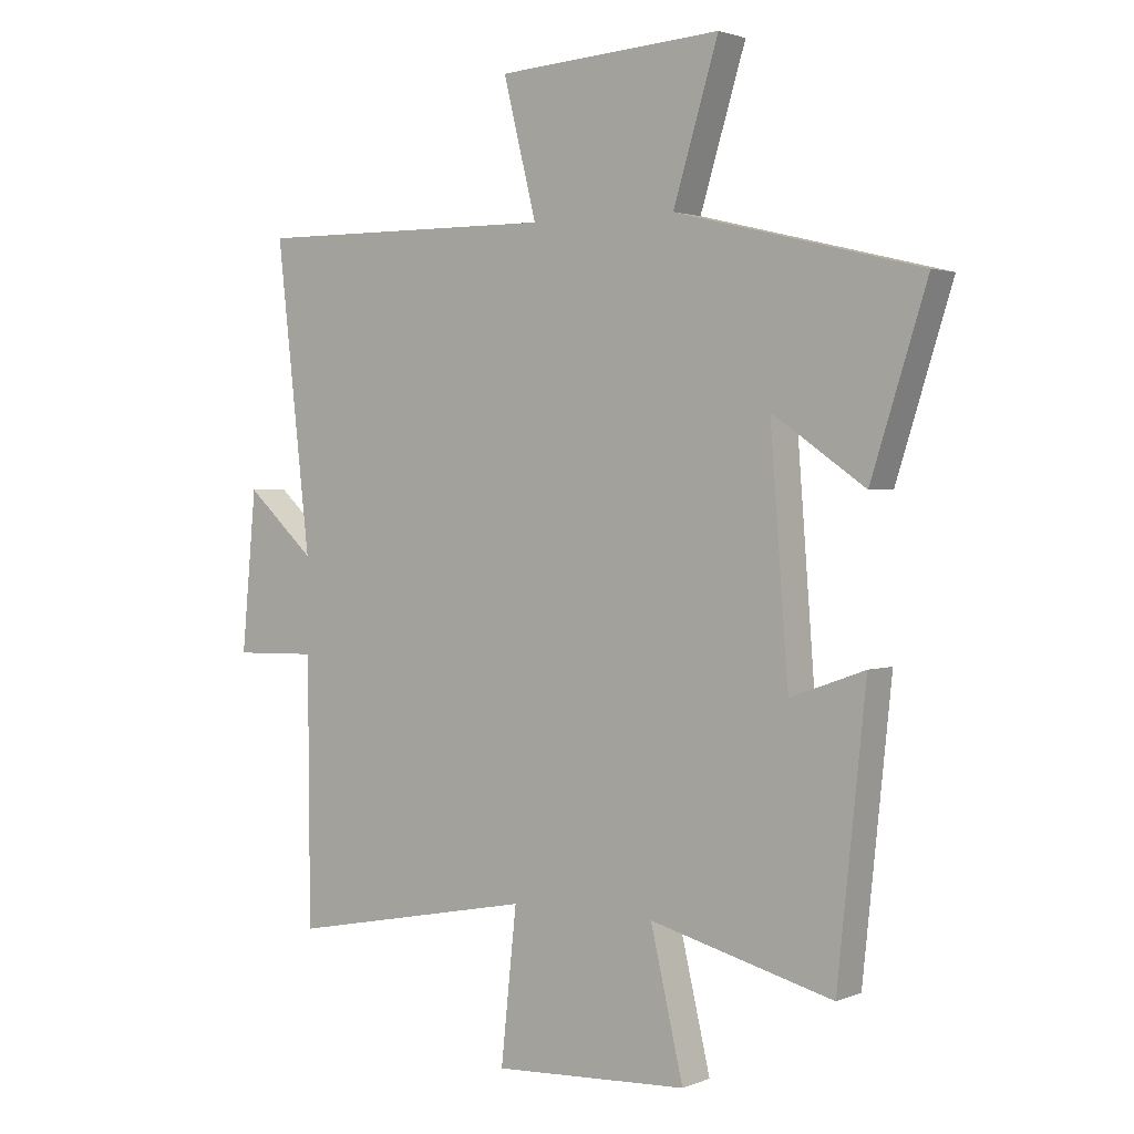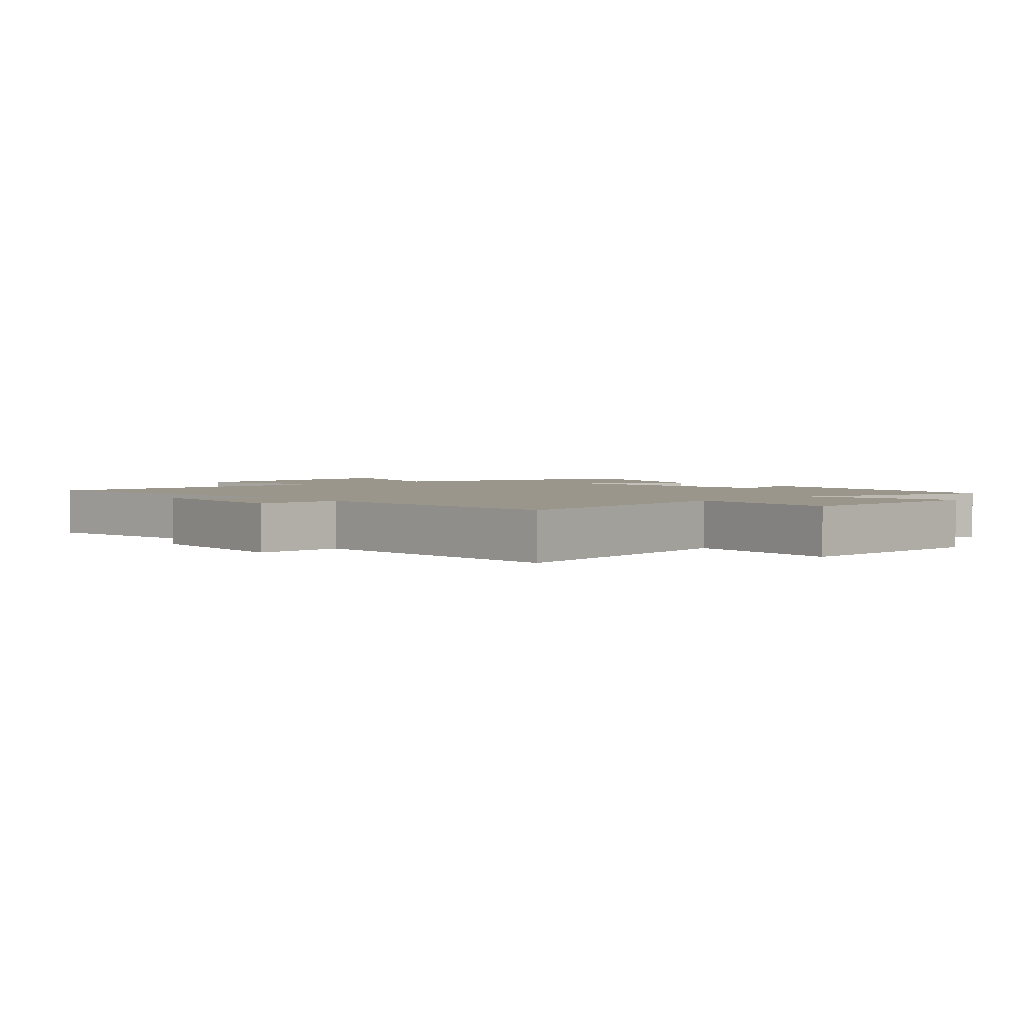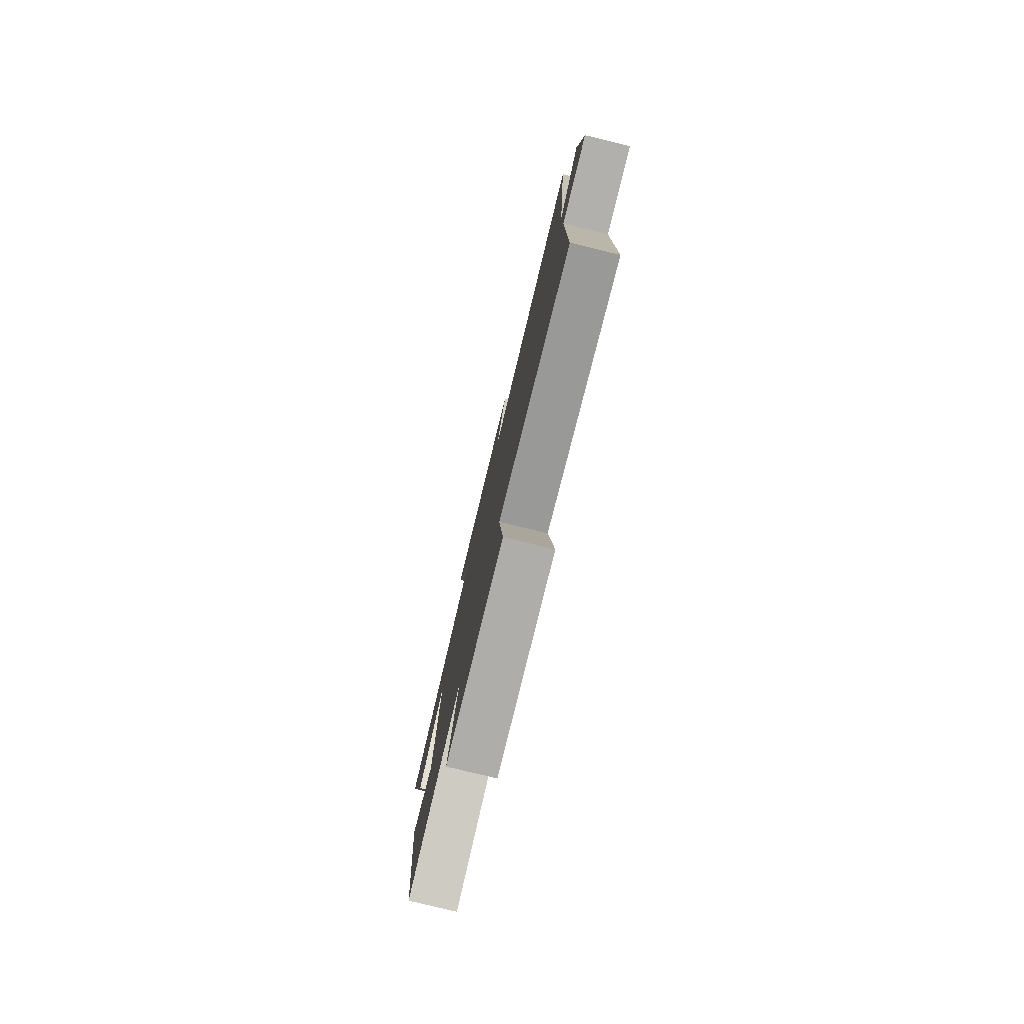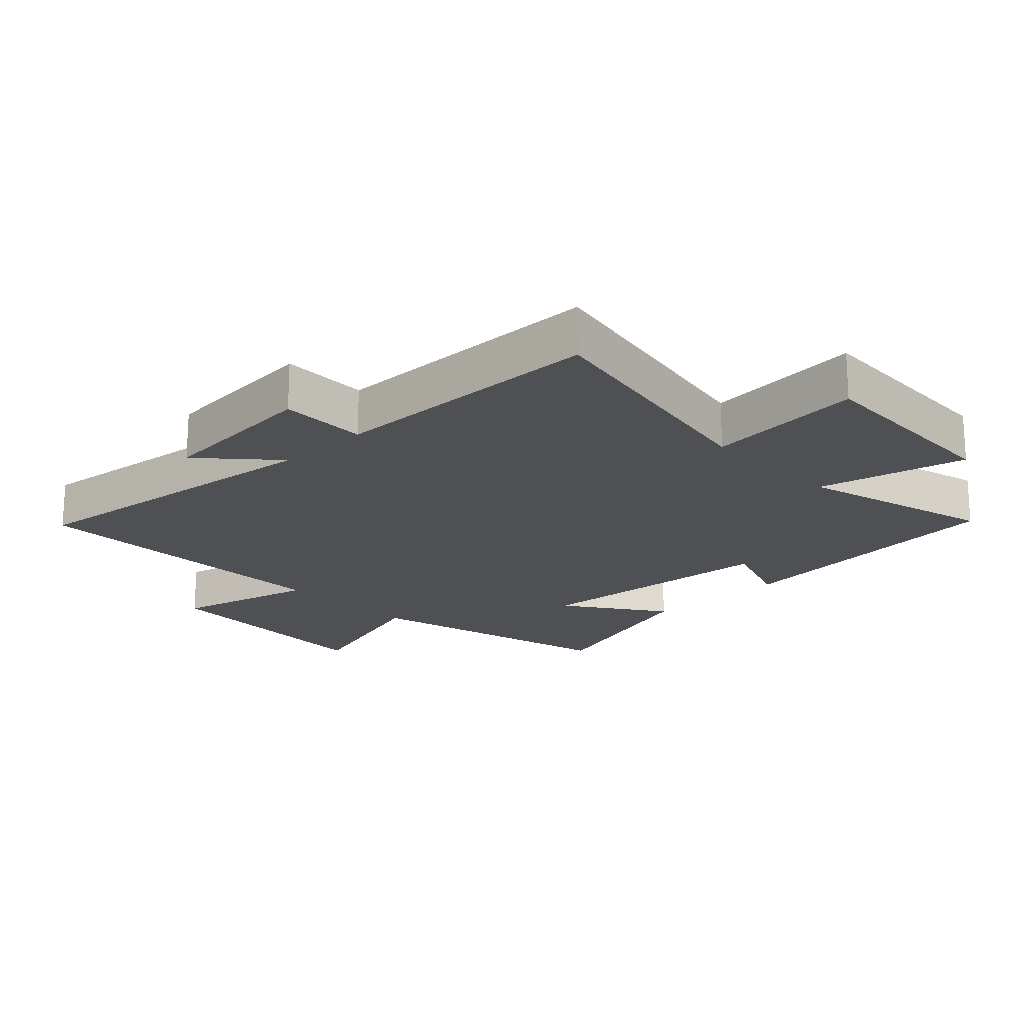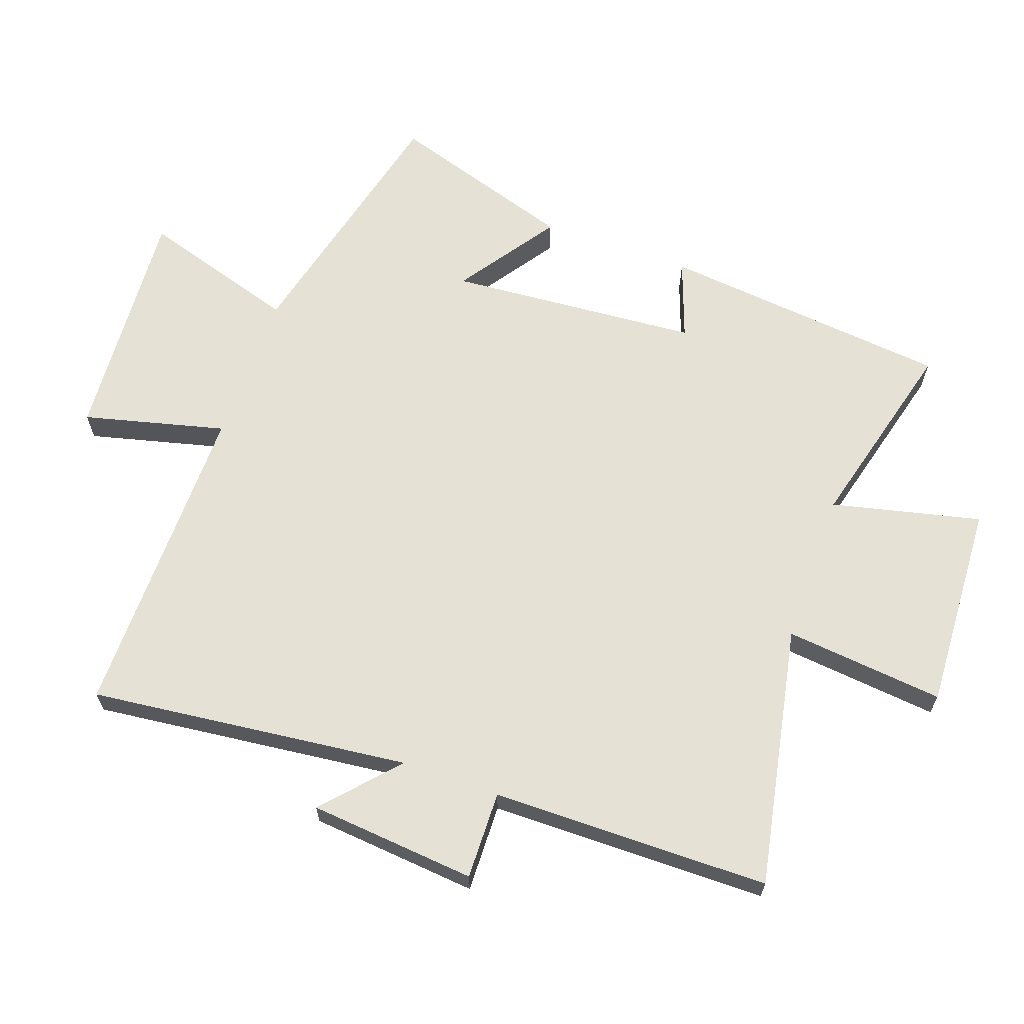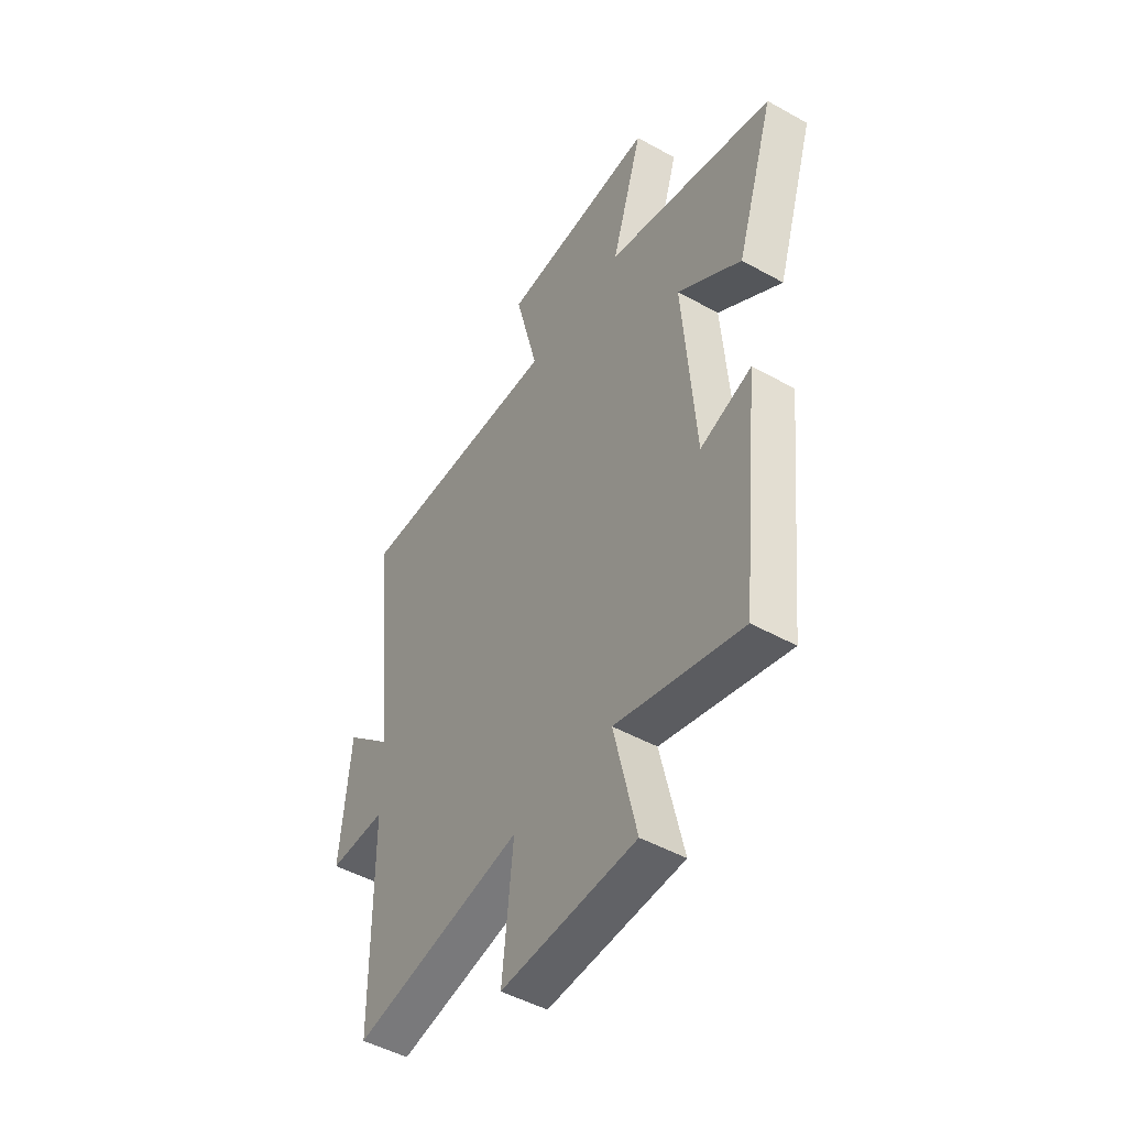
<metadata>
{"format":"obj","ext":"obj","renderer":"f3d","projection":"perspective","resolution":1024,"background":"white","views":[{"elev":1.9,"azim":-143.8,"up":"+Z"},{"elev":2.5,"azim":138.0,"up":"+Y"},{"elev":-79.9,"azim":76.4,"up":"+Z"},{"elev":-19.2,"azim":133.8,"up":"+Y"},{"elev":65.1,"azim":109.5,"up":"+Y"},{"elev":-48.1,"azim":-122.0,"up":"+Z"}]}
</metadata>
<code>
v 0.556 0.07 0.505
v 0.5 0.07 0.007
v 0.613 0.07 0.11
v 0.637 0.07 -0.15
v 0.5 0.07 -0.147
v 0.497 0.07 -0.579
v 0.091 0.07 -0.5
v 0.117 0.07 -0.748
v -0.205 0.07 -0.732
v -0.151 0.07 -0.5
v -0.453 0.07 -0.579
v -0.5 0.07 -0.128
v -0.377 0.07 -0.172
v -0.347 0.07 0.218
v -0.5 0.07 0.112
v -0.592 0.07 0.401
v -0.187 0.07 0.5
v -0.262 0.07 0.744
v 0.11 0.07 0.72
v 0.055 0.07 0.5
v 0.556 0 0.505
v 0.5 0 0.007
v 0.613 0 0.11
v 0.637 0 -0.15
v 0.5 0 -0.147
v 0.497 0 -0.579
v 0.091 0 -0.5
v 0.117 0 -0.748
v -0.205 0 -0.732
v -0.151 0 -0.5
v -0.453 0 -0.579
v -0.5 0 -0.128
v -0.377 0 -0.172
v -0.347 0 0.218
v -0.5 0 0.112
v -0.592 0 0.401
v -0.187 0 0.5
v -0.262 0 0.744
v 0.11 0 0.72
v 0.055 0 0.5
f 17 18 19 20
f 15 16 17 20
f 14 15 20
f 13 14 20 1
f 10 11 12 13
f 10 13 1 2
f 7 8 9 10
f 7 10 2
f 5 6 7 2
f 2 3 4 5
f 40 39 38 37
f 40 37 36 35
f 40 35 34
f 21 40 34 33
f 33 32 31 30
f 22 21 33 30
f 30 29 28 27
f 22 30 27
f 22 27 26 25
f 25 24 23 22
f 1 21 22 2
f 2 22 23 3
f 3 23 24 4
f 4 24 25 5
f 5 25 26 6
f 6 26 27 7
f 7 27 28 8
f 8 28 29 9
f 9 29 30 10
f 10 30 31 11
f 11 31 32 12
f 12 32 33 13
f 13 33 34 14
f 14 34 35 15
f 15 35 36 16
f 16 36 37 17
f 17 37 38 18
f 18 38 39 19
f 19 39 40 20
f 20 40 21 1

</code>
